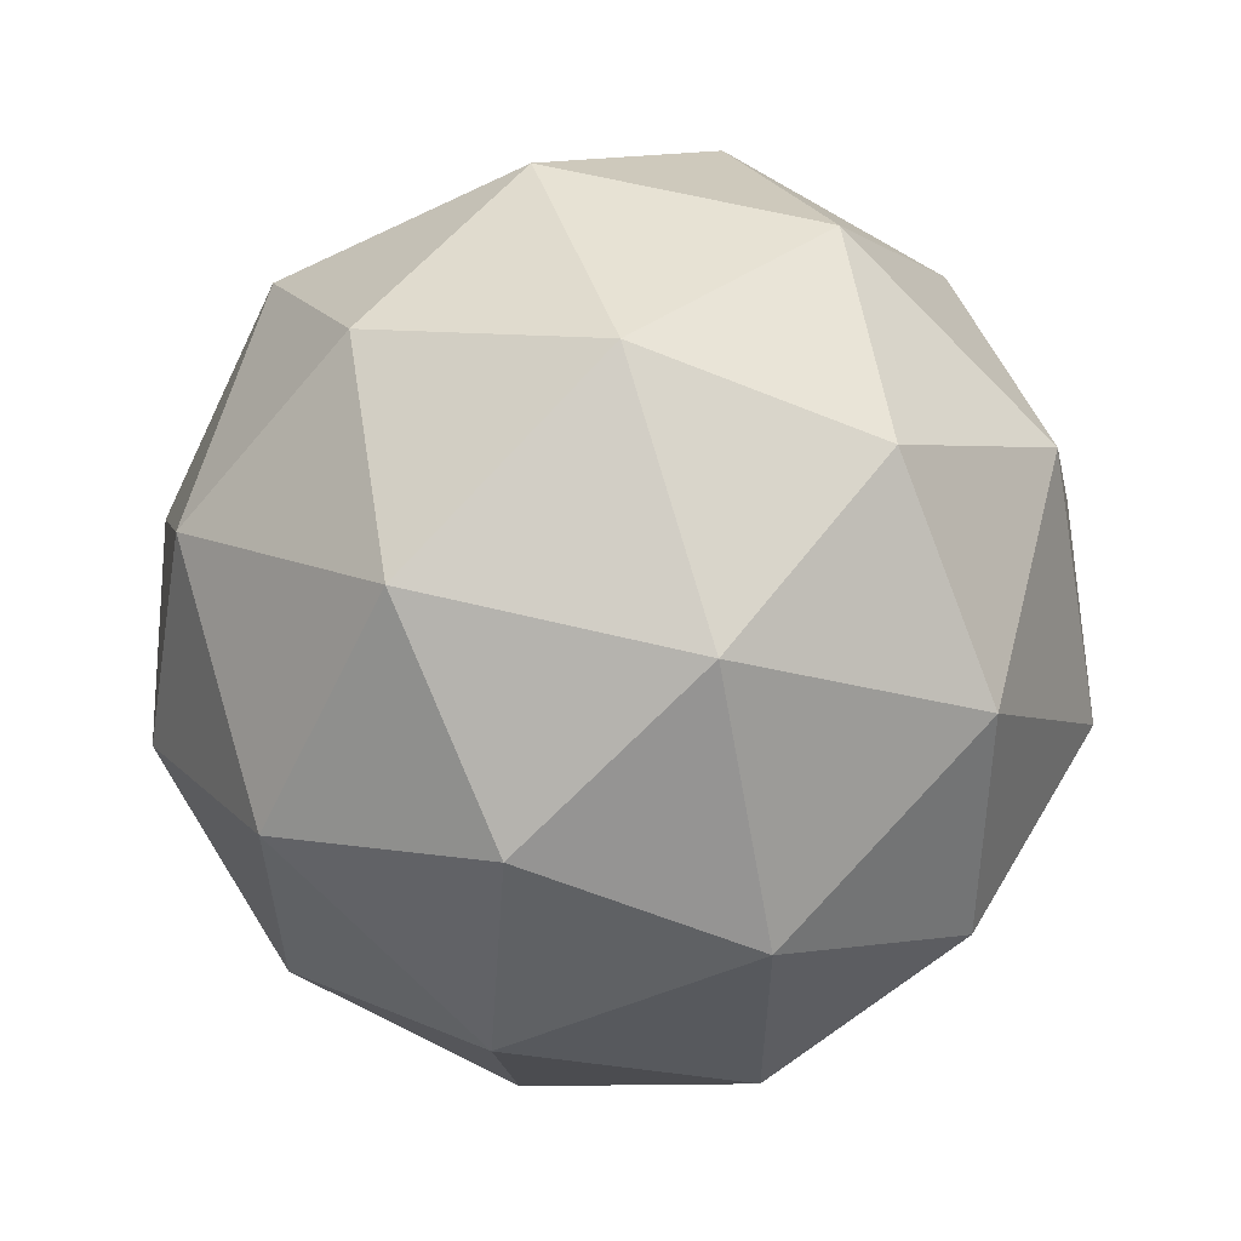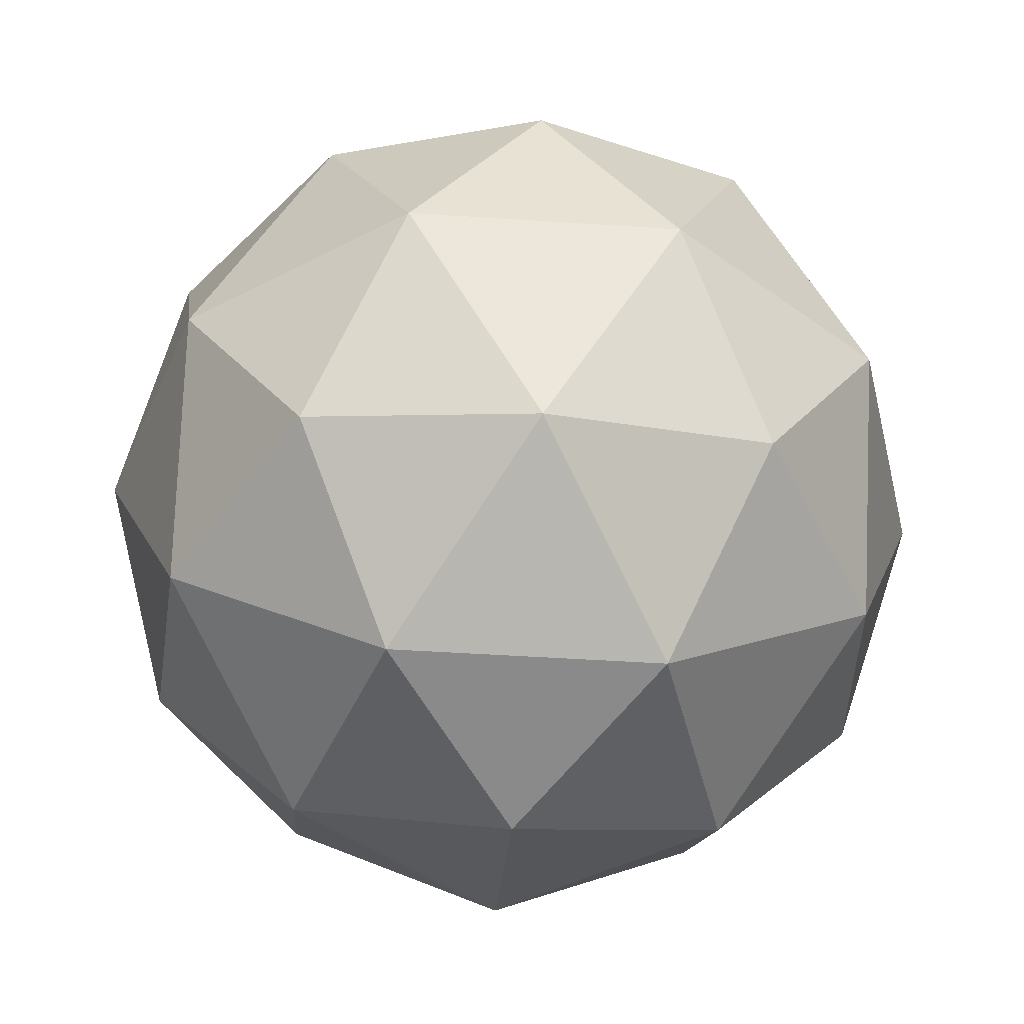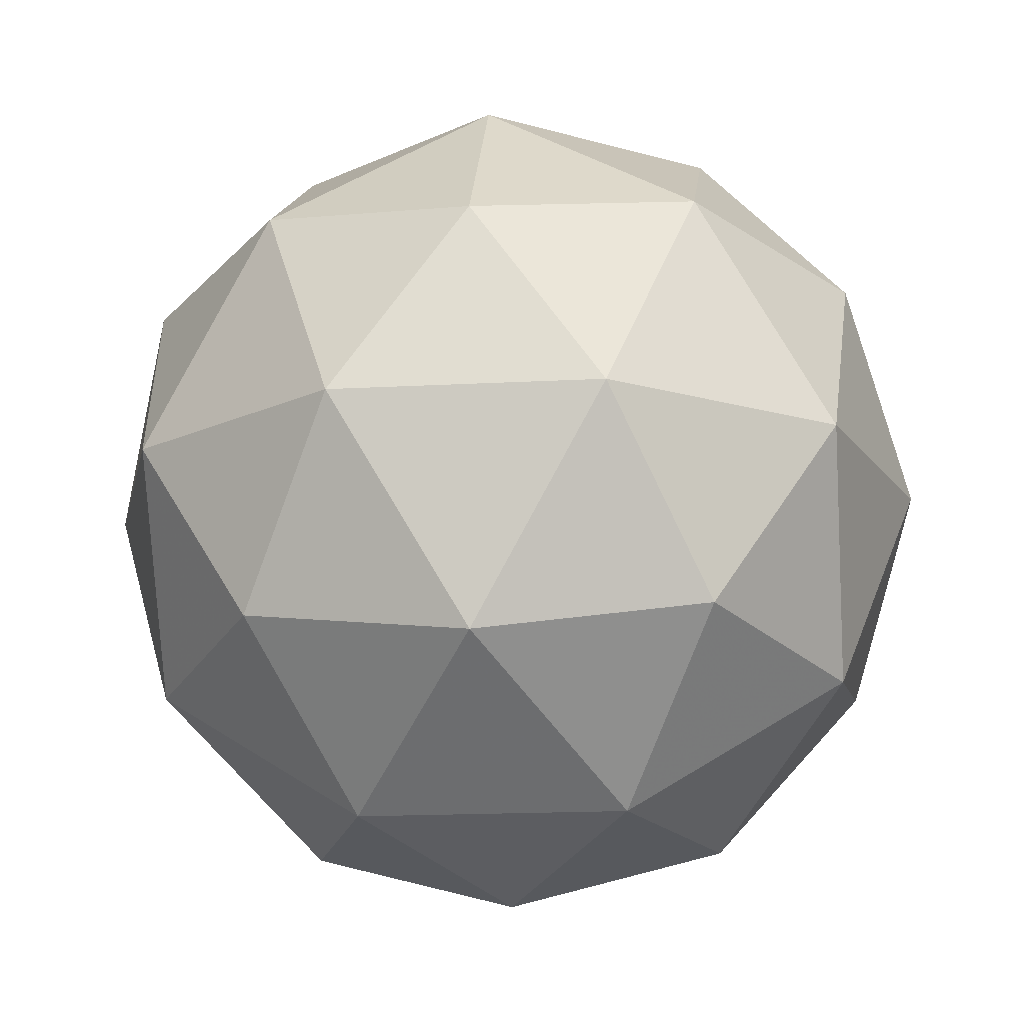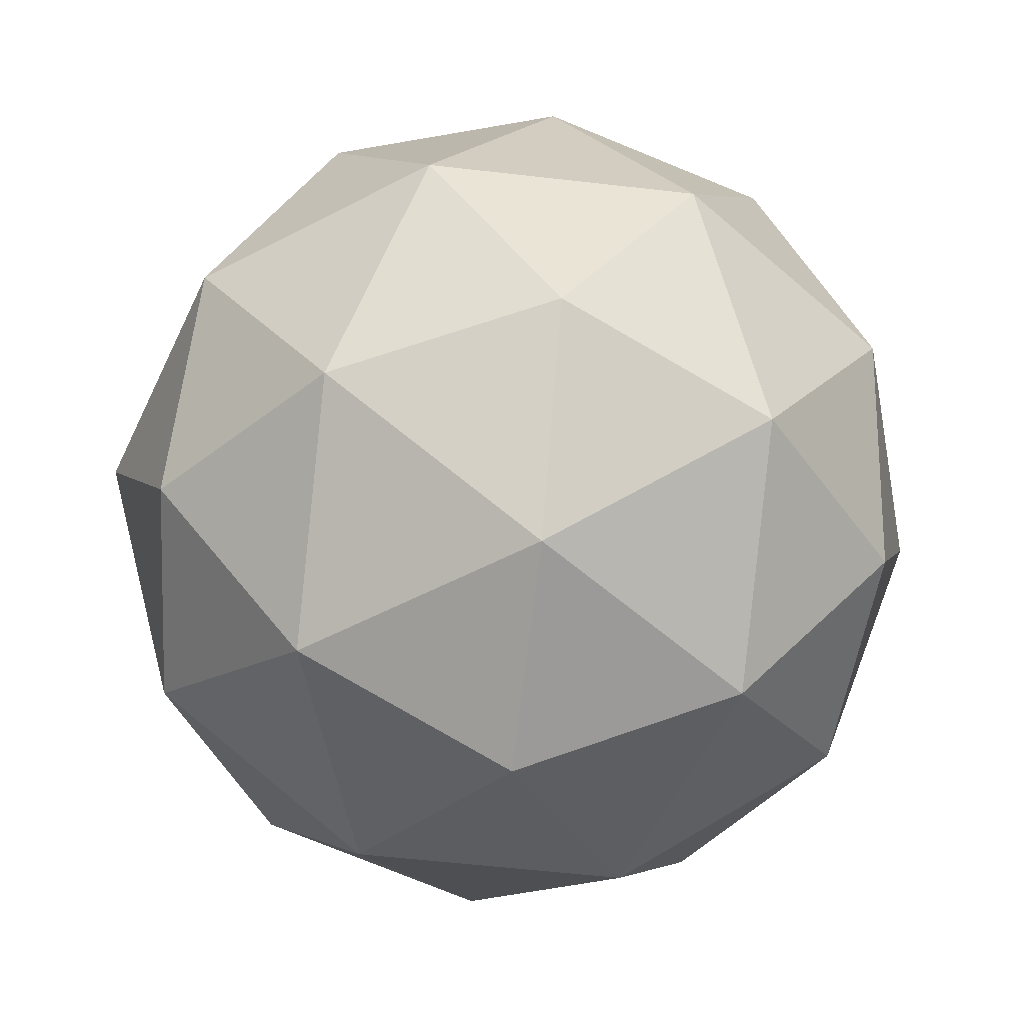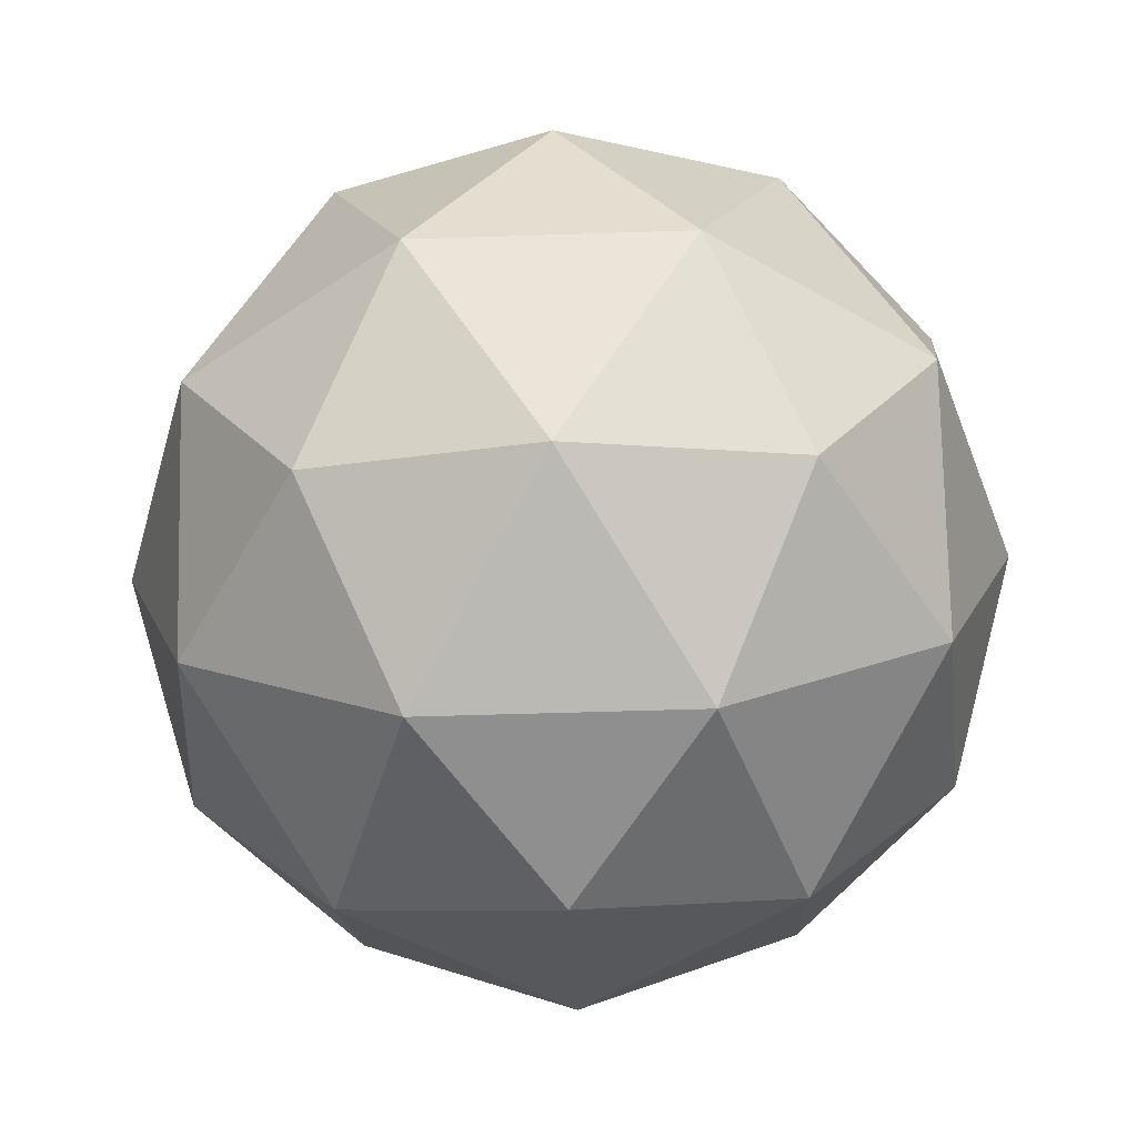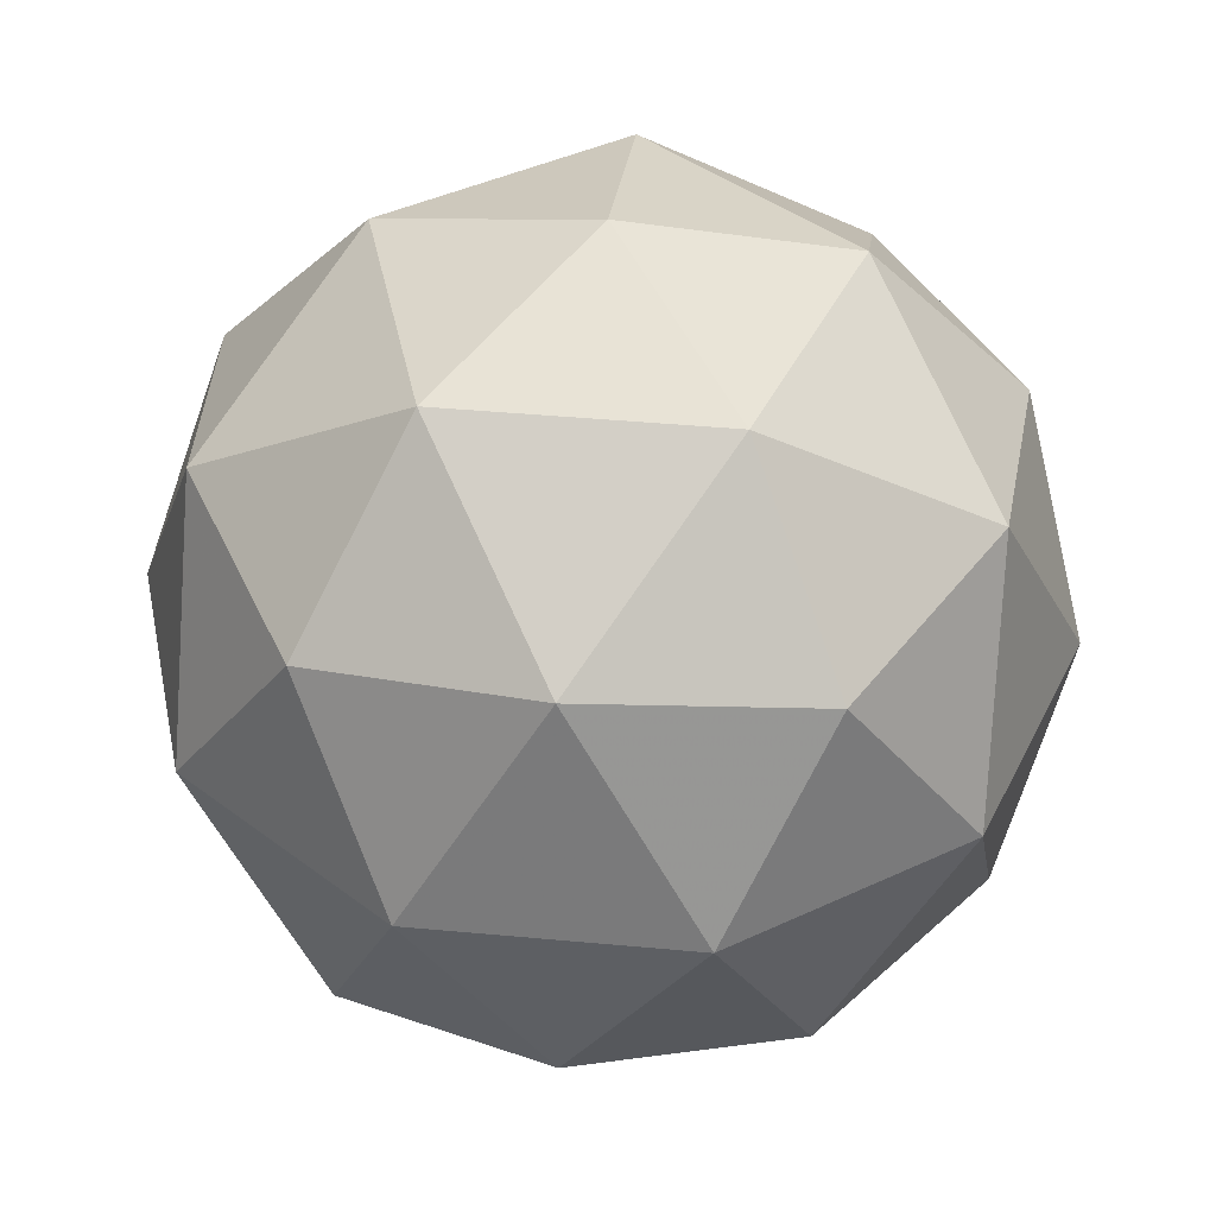
<metadata>
{"format":"obj","ext":"obj","renderer":"f3d","projection":"perspective","resolution":1024,"background":"white","views":[{"elev":59.2,"azim":-107.3,"up":"+Z"},{"elev":-44.1,"azim":157.5,"up":"+Y"},{"elev":-17.2,"azim":-47.8,"up":"+Y"},{"elev":-54.9,"azim":119.0,"up":"+Y"},{"elev":-46.1,"azim":164.2,"up":"+Y"},{"elev":41.9,"azim":-83.6,"up":"+Y"}]}
</metadata>
<code>
g HSNR-i8-g151-s1396
v 9012 2637 5458
v 9101 2668 5523
v 8977 2668 5563
v 9163 2753 5569
v 9190 2737 5458
v 8901 2668 5458
v 8977 2668 5353
v 9101 2668 5393
v 9211 2847 5523
v 8953 2753 5637
v 9067 2737 5628
v 9012 2847 5668
v 8824 2753 5458
v 8867 2737 5563
v 8812 2847 5523
v 8953 2753 5280
v 8867 2737 5353
v 8888 2847 5288
v 9163 2753 5348
v 9067 2737 5288
v 9135 2847 5288
v 9135 2847 5628
v 8888 2847 5628
v 8812 2847 5393
v 9012 2847 5248
v 9211 2847 5393
v 9070 2941 5637
v 9156 2957 5563
v 9046 3026 5563
v 8860 2941 5569
v 8956 2957 5628
v 8922 3026 5523
v 8860 2941 5348
v 8833 2957 5458
v 8922 3026 5393
v 9070 2941 5280
v 8956 2957 5288
v 9046 3026 5353
v 9199 2941 5458
v 9156 2957 5353
v 9122 3026 5458
v 9012 3057 5458
f 1 2 3
f 4 2 5
f 1 3 6
f 1 6 7
f 1 7 8
f 4 5 9
f 10 11 12
f 13 14 15
f 16 17 18
f 19 20 21
f 4 9 22
f 10 12 23
f 13 15 24
f 16 18 25
f 19 21 26
f 27 28 29
f 30 31 32
f 33 34 35
f 36 37 38
f 39 40 41
f 41 38 42
f 41 40 38
f 40 36 38
f 38 35 42
f 38 37 35
f 37 33 35
f 35 32 42
f 35 34 32
f 34 30 32
f 32 29 42
f 32 31 29
f 31 27 29
f 29 41 42
f 29 28 41
f 28 39 41
f 26 40 39
f 26 21 40
f 21 36 40
f 25 37 36
f 25 18 37
f 18 33 37
f 24 34 33
f 24 15 34
f 15 30 34
f 23 31 30
f 23 12 31
f 12 27 31
f 22 28 27
f 22 9 28
f 9 39 28
f 21 25 36
f 21 20 25
f 20 16 25
f 18 24 33
f 18 17 24
f 17 13 24
f 15 23 30
f 15 14 23
f 14 10 23
f 12 22 27
f 12 11 22
f 11 4 22
f 9 26 39
f 9 5 26
f 5 19 26
f 8 20 19
f 8 7 20
f 7 16 20
f 7 17 16
f 7 6 17
f 6 13 17
f 6 14 13
f 6 3 14
f 3 10 14
f 5 8 19
f 5 2 8
f 2 1 8
f 3 11 10
f 3 2 11
f 2 4 11
f 2 4 11

</code>
